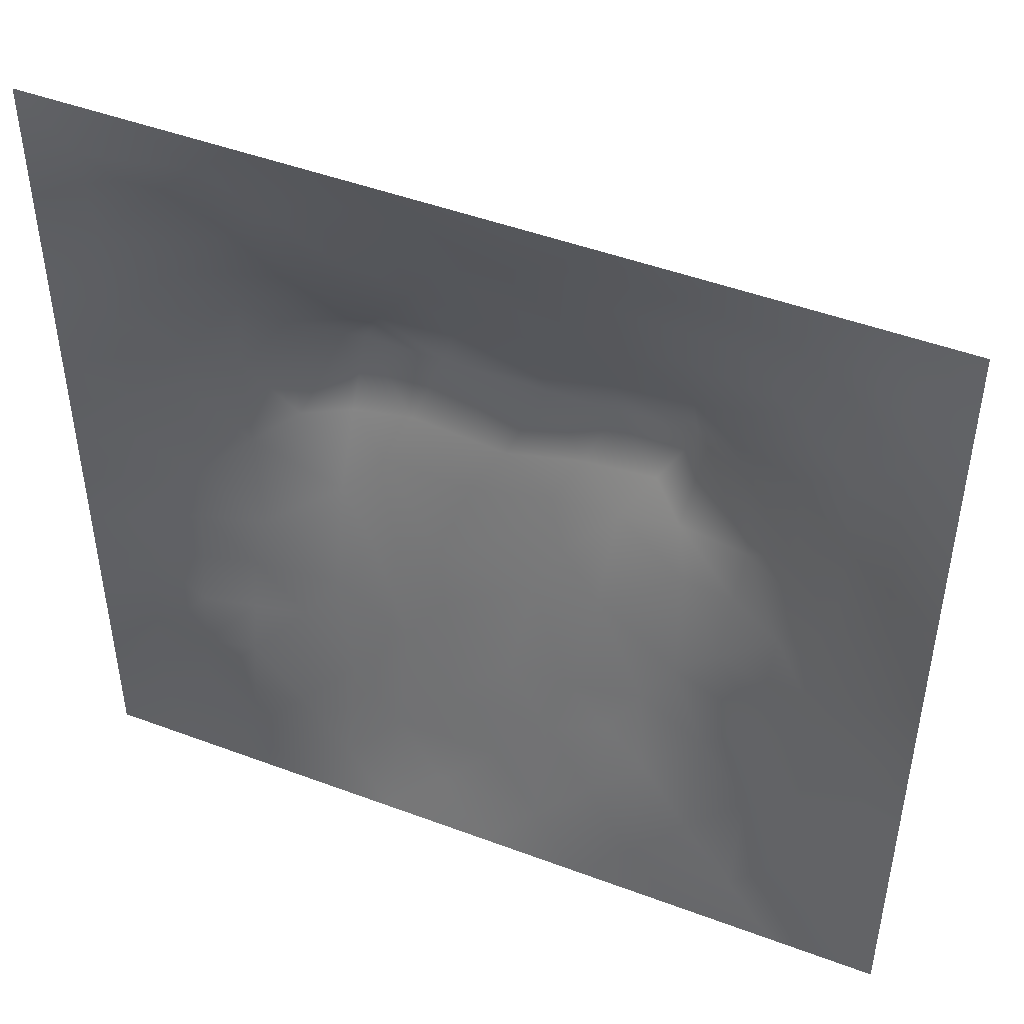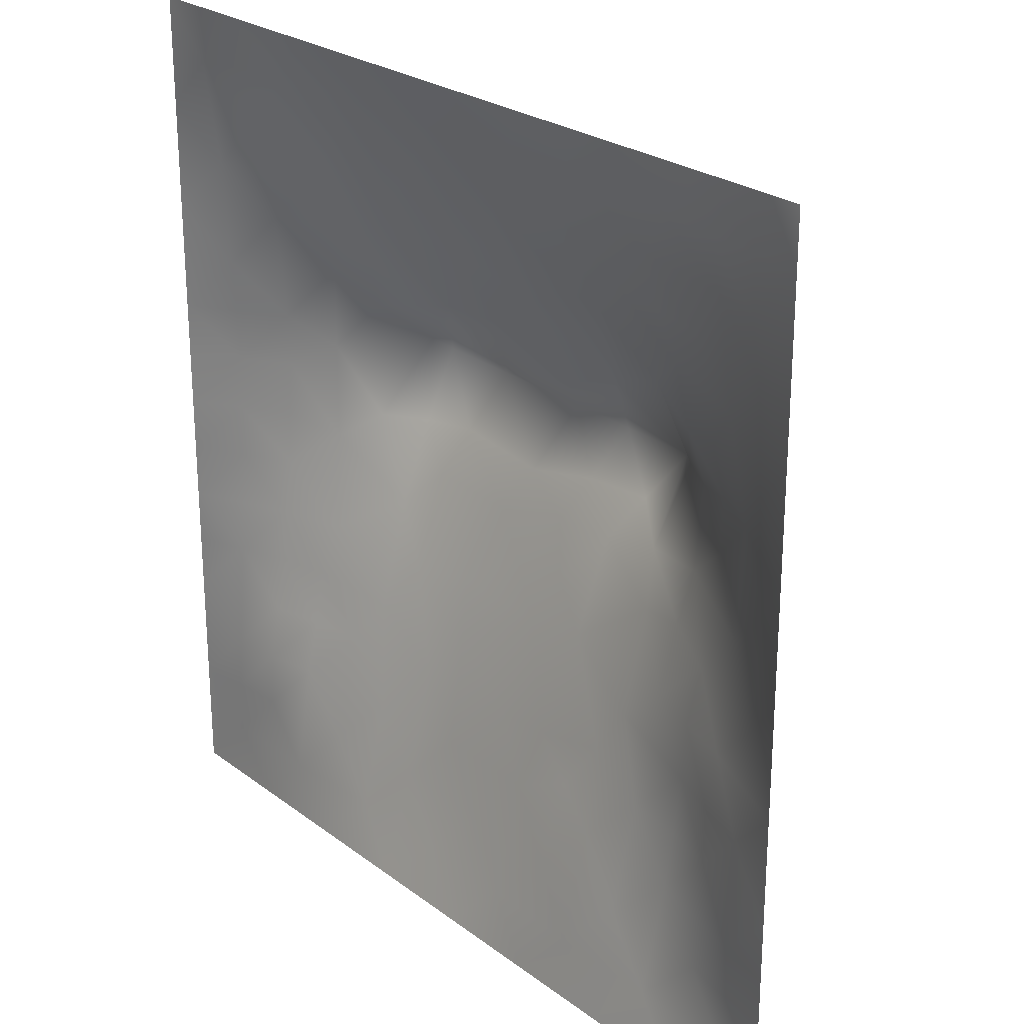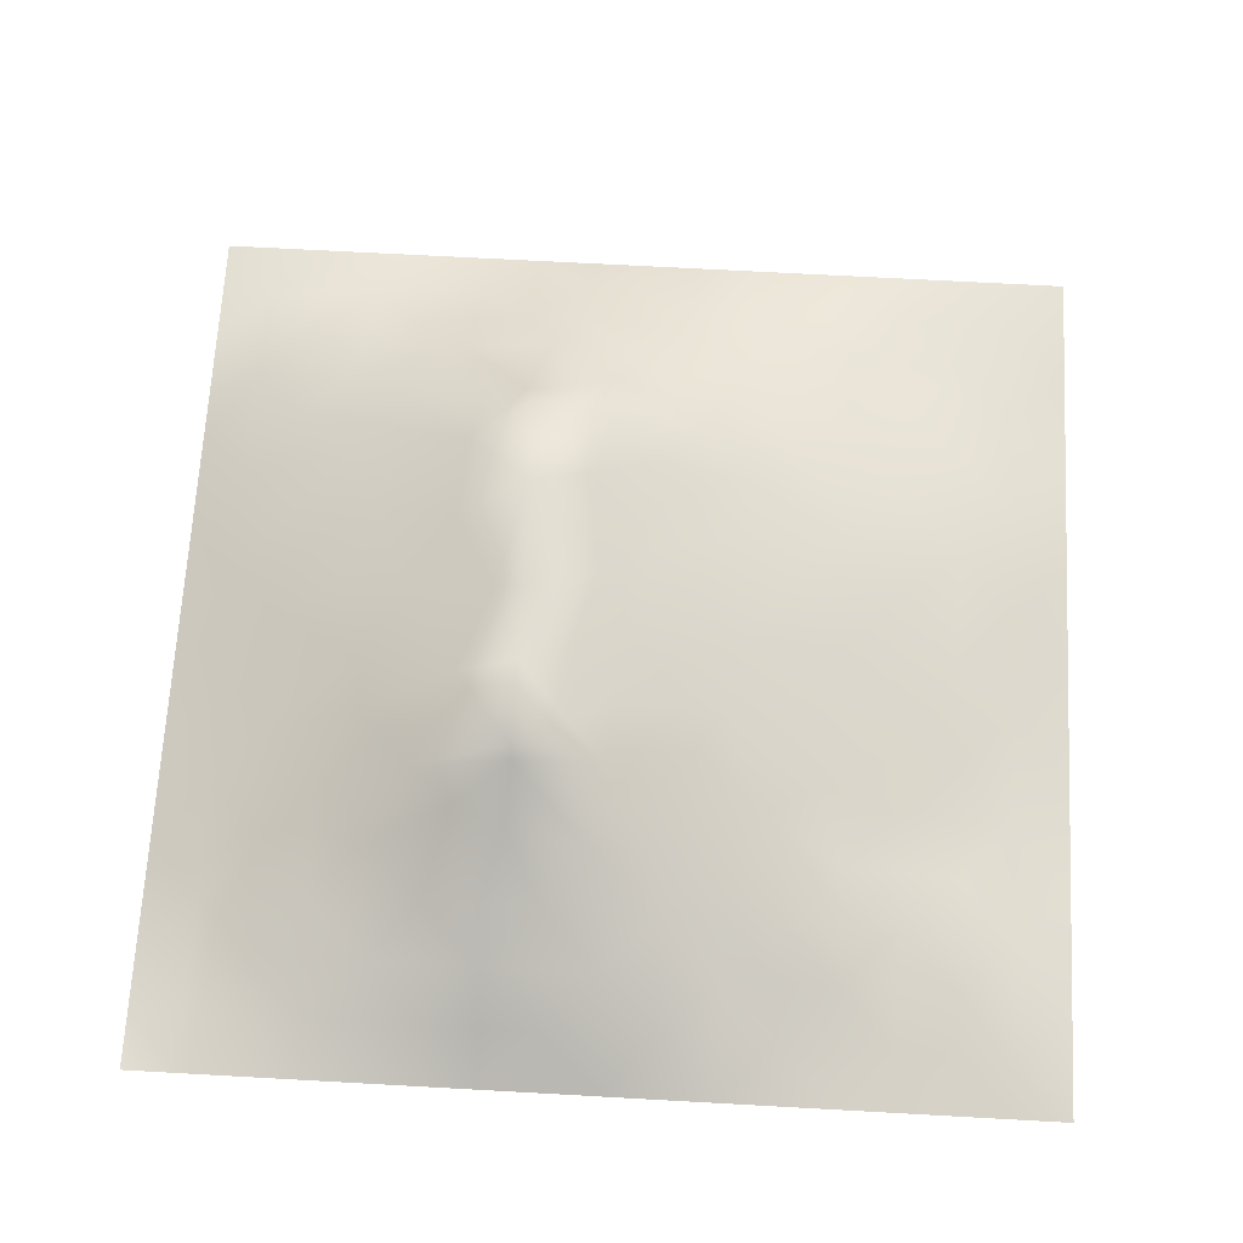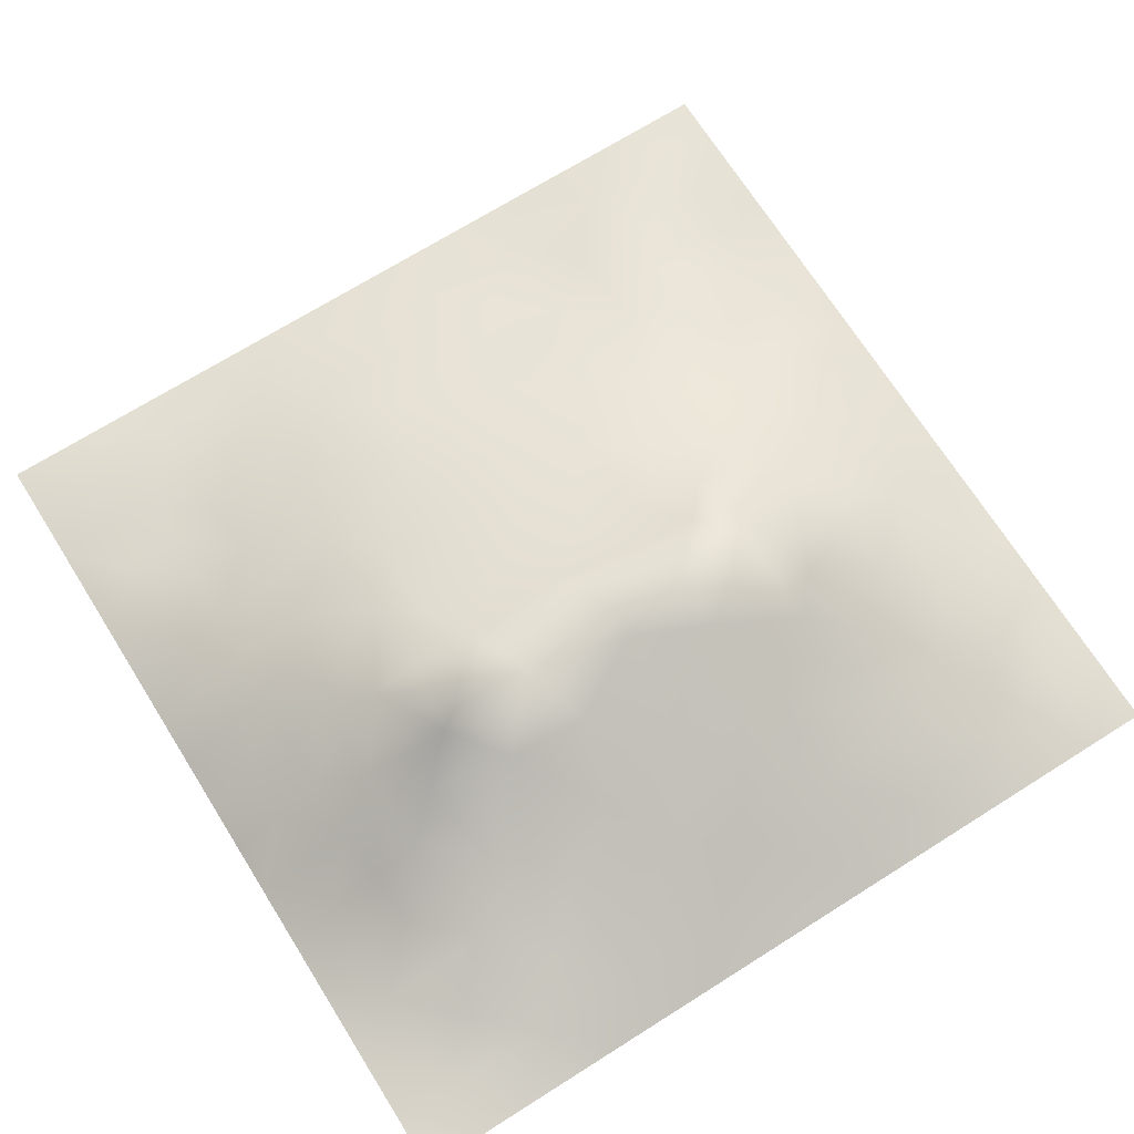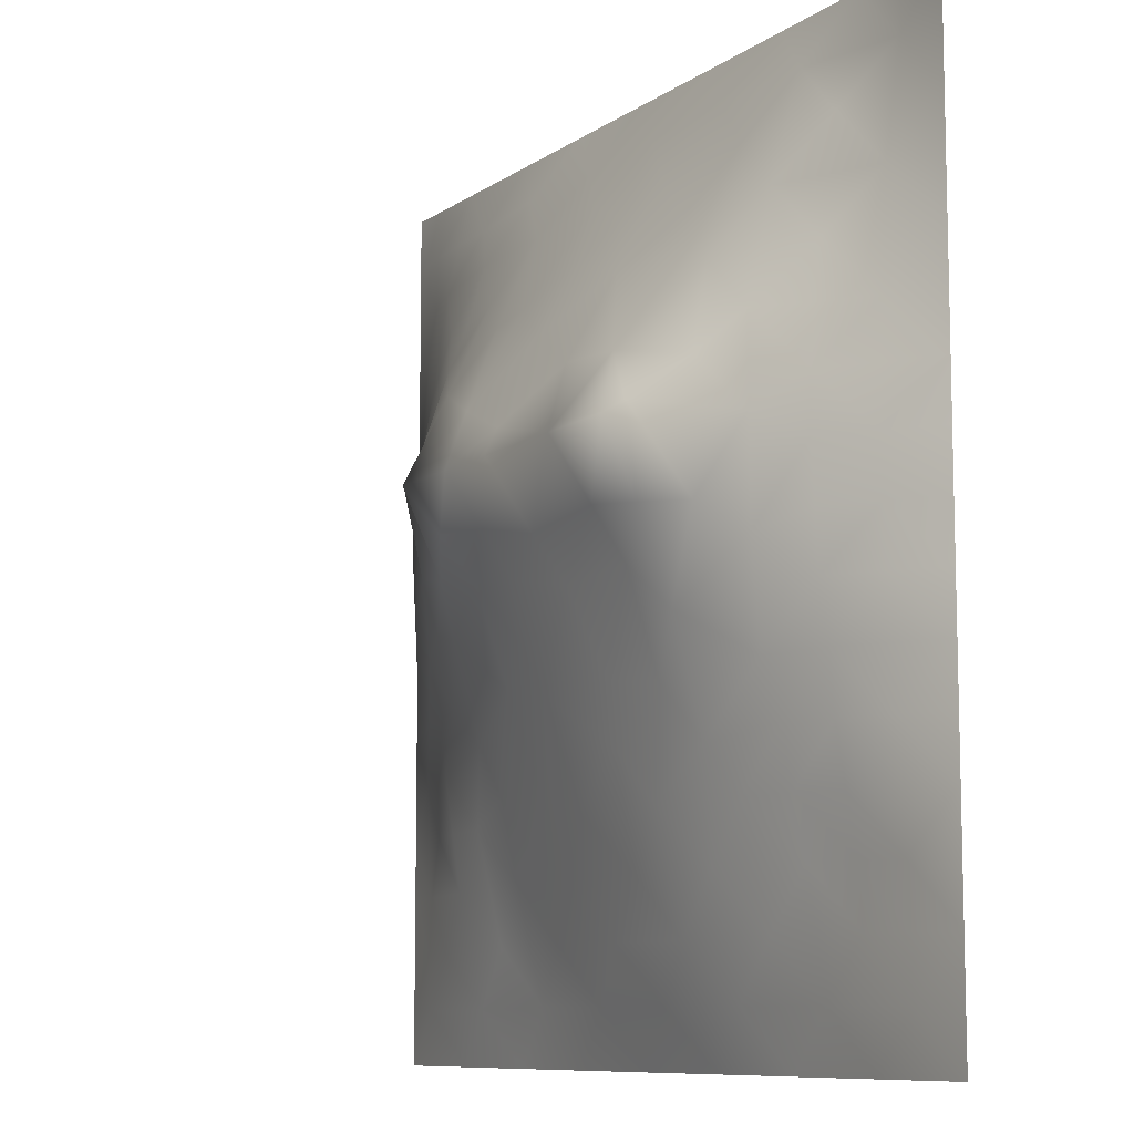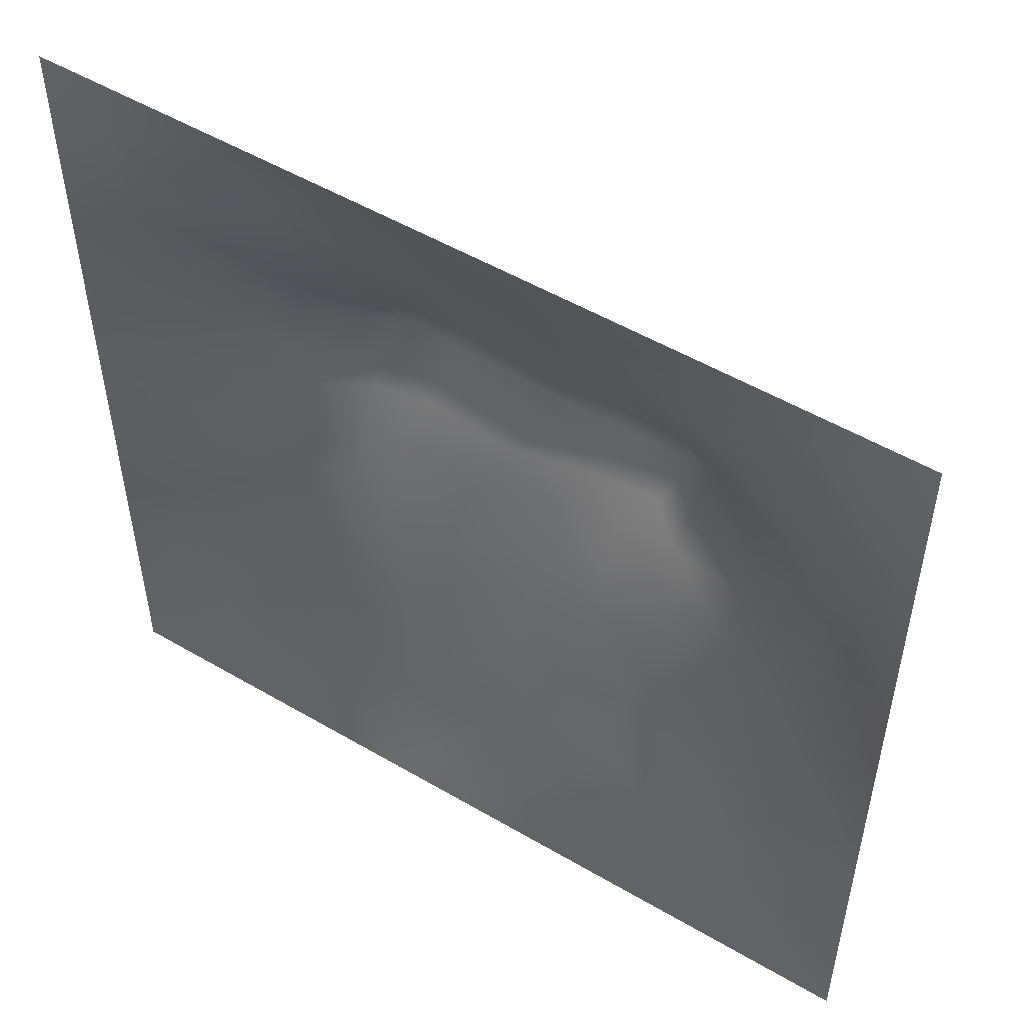
<metadata>
{"format":"obj","ext":"obj","renderer":"f3d","projection":"perspective","resolution":1024,"background":"white","views":[{"elev":47.0,"azim":-157.0,"up":"+Y"},{"elev":25.0,"azim":-129.9,"up":"+Y"},{"elev":67.5,"azim":-86.8,"up":"+Z"},{"elev":70.1,"azim":147.8,"up":"+Z"},{"elev":-9.4,"azim":59.3,"up":"+Y"},{"elev":52.2,"azim":-147.7,"up":"+Y"}]}
</metadata>
<code>
v -0 0 -0
v 1 0 -0
v -0 1 0
v 1 1 0
v 0.9372 0.1259 0.007238
v -0 0.5 0
v 0.5 1 0
v 1 0.5 0
v 0.5 -0 0
v 0.2428 0.7558 0.09082
v 0.7592 0.7559 0.0947
v 0.2485 0.2533 0.05514
v 0.7518 0.2534 0.05579
v 0.75 0 0
v 0.25 0 0
v 1 0.75 0
v 1 0.25 0
v 0.25 1 0
v 0.75 1 0
v 0 0.25 0
v 0 0.75 -0
v 0.3653 0.2246 0.05624
v 0.06233 0.8752 0.01138
v 0.2332 0.5208 0.1162
v 0.8138 0.2534 0.04228
v 0.8796 0.3781 0.04864
v 0.6253 0.1257 0.03954
v 0.883 0.4403 0.06055
v 0.8744 0.127 0.01227
v 0.3754 0.1279 0.03011
v 0.124 0.1246 0.02647
v 0.493 0.255 0.07407
v 0.8844 0.6285 0.06645
v 0.1245 0.9385 0.01485
v 0.8778 0.8778 0.02963
v 0.3744 0.8784 0.05651
v 0.244 0.6069 0.1394
v 0.1231 0.8771 0.0295
v 0.1143 0.6281 0.0675
v 0.627 0.8788 0.0586
v 0.1208 0.3772 0.04744
v 0.2499 0.1272 0.0259
v 0.8808 0.7531 0.05095
v 0.8759 0.2526 0.02911
v 0.2483 0.8792 0.04954
v 0.7528 0.8787 0.04935
v 0.1231 0.2512 0.03547
v 0.121 0.7521 0.04728
v 0.3052 0.602 0.1766
v 0.584 0.3101 0.08883
v 0.0625 1 0
v 0.8832 0.5032 0.06358
v 0.4337 0.7779 0.1075
v 0.2397 0.4608 0.101
v 0 0.375 0
v 0.5007 0.8792 0.06163
v 0.4998 0.6342 0.1737
v 0.2451 0.3796 0.08308
v 0.1162 0.5025 0.06271
v 0.5216 0.4214 0.1204
v 0.6267 0.2542 0.07132
v 0.5004 0.1269 0.03733
v 0.4961 0.6049 0.1861
v 0 0.625 0
v 0.6491 0.5335 0.1548
v 0.4431 0.5415 0.1589
v 0.625 1 0
v 0.875 1 0
v 0.125 1 0
v 0.375 1 0
v 1 0.375 0
v 0.5689 0.4688 0.1345
v 1 0.875 0
v 1 0.625 0
v 0.375 0 0
v 0.125 0 0
v 0.875 0 0
v 0.625 0 0
v 0.7495 0.1273 0.02437
v 0.4727 0.4862 0.1402
v 0.775 0.5212 0.1225
v 0.06209 0.3137 0.01783
v 0.1798 0.4411 0.0788
v 0.1836 0.315 0.05975
v 0.05808 0.4387 0.03027
v 0.6883 0.94 0.02874
v 0.6921 0.8162 0.07756
v 0.5631 0.9391 0.02961
v 0.05886 0.6885 0.02884
v 0.1785 0.6917 0.08338
v 0.05589 0.5638 0.03565
v 0.1874 0.9382 0.01775
v 0.1837 0.8164 0.05675
v 0.0619 0.9381 0.01063
v 0.3903 0.4952 0.1382
v 0.6765 0.3646 0.09664
v 0.5074 0.7321 0.1303
v 0.3096 0.8167 0.07651
v 0.4378 0.9382 0.02725
v 0.9389 0.8134 0.01907
v 0.8184 0.8174 0.06121
v 0.9371 0.9372 -0.000131
v 0.8742 0.1906 0.01519
v 1 0.3125 0
v 0.9414 0.5019 0.03145
v 0.8335 0.5965 0.1001
v 0.8263 0.6938 0.0953
v 0.9434 0.5642 0.03558
v 0.3091 0.7087 0.1276
v 0.8211 0.755 0.07553
v 0.8849 0.5661 0.06846
v 0.1876 0.06266 0.01488
v 0.06203 0.06218 0.01096
v 0.1862 0.1881 0.04277
v 0.3128 0.06445 0.01139
v 0.3125 0.1914 0.04255
v 0.4378 0.06373 0.01709
v 0.8118 0.06401 0.00693
v 0.9373 0.06286 0.007361
v -0 0.9375 0
v 0.5945 0.6834 0.1504
v 0.5262 0.8098 0.09451
v 0.5633 0.1911 0.05356
v 0.6879 0.1906 0.04687
v 0.5626 0.06297 0.01981
v 0.9392 0.314 0.02135
v 0.816 0.316 0.05642
v 0.9422 0.4391 0.03155
v 0.3124 0.9398 0.02775
v 0.7201 0.5252 0.1483
v 0.8121 0.191 0.02734
v 0.8062 0.377 0.07088
v 0.6873 0.06296 0.01756
v 0.3988 0.3841 0.1033
v 0.9376 0.1887 0.01182
v 0.4379 0.1913 0.0519
v 0.06288 0.1881 0.01148
v 0.3763 0.7741 0.1037
v 0.9399 0.6886 0.02717
v 0.3021 0.4484 0.1154
v 0.06051 0.8134 0.02118
v 0.8134 0.9398 0.02265
v 0.1758 0.5671 0.09407
v 0.7837 0.656 0.1266
v 0.6754 0.4746 0.1327
v 0.7195 0.6057 0.1863
v 0.3197 0.604 0.1863
v 0.7255 0.7769 0.09144
v 0.8784 0.3148 0.04177
v 0.6208 0.6054 0.1862
v 0.1832 0.3788 0.06443
v 0.2943 0.3376 0.07866
v 0.7375 0.6168 0.1713
v 0.7166 0.3055 0.0734
v 0.6829 0.6773 0.1509
v 0.3298 0.2802 0.07193
v 0.2671 0.6649 0.1338
v 0.5335 0.5239 0.1529
v 0.6164 0.7764 0.1055
v 0.5989 0.3738 0.1063
v 0.4128 0.6045 0.1861
v 0.7226 0.4273 0.1123
v 0.05821 0.6262 0.0316
v 0.1234 0.3146 0.03709
v 0.4186 0.2623 0.06888
v 0.06193 0.1251 0.01412
v 0.8239 0.486 0.0927
v 0.4782 0.37 0.1032
v 0.1742 0.6299 0.0967
v 0.407 0.6703 0.1583
v 0.4491 0.4286 0.1206
v 0 0.8125 -0
v 0.8826 0.691 0.05985
v 1 0.4375 0
v 1 0.125 -0
v 0.2464 0.8165 0.06708
v 0.3201 0.5075 0.1405
v 0 0.1875 0
v -0 0.0625 -0
v 0.1849 0.2515 0.0512
v 0.3564 0.548 0.1611
v 1 0.5625 0
v 0.9415 0.6265 0.03165
v 0.5767 0.8443 0.07654
f 1 113 179
f 84 152 58
f 166 179 113
f 112 31 113
f 47 137 114
f 166 178 179
f 166 137 178
f 112 114 31
f 164 151 41
f 42 114 112
f 31 166 113
f 116 115 30
f 31 137 166
f 145 130 65
f 114 137 31
f 76 113 1
f 76 112 113
f 15 112 76
f 15 115 112
f 75 115 15
f 117 115 75
f 136 30 117
f 116 12 42
f 22 30 136
f 30 115 117
f 32 165 136
f 22 136 165
f 156 152 12
f 156 116 22
f 130 146 65
f 116 30 22
f 42 112 115
f 42 115 116
f 134 156 165
f 156 12 116
f 147 49 177
f 95 134 171
f 156 22 165
f 134 165 168
f 85 41 83
f 82 137 47
f 158 63 66
f 171 134 168
f 168 165 32
f 140 95 177
f 134 152 156
f 60 72 80
f 95 171 80
f 60 80 171
f 66 63 161
f 98 138 36
f 140 58 152
f 170 138 109
f 54 58 140
f 151 83 41
f 140 152 134
f 140 134 95
f 54 140 177
f 24 59 83
f 83 58 54
f 85 55 41
f 151 58 83
f 84 12 152
f 84 58 151
f 128 174 105
f 8 105 174
f 164 47 84
f 164 84 151
f 82 164 41
f 82 47 164
f 55 82 41
f 20 137 82
f 20 178 137
f 55 20 82
f 37 143 24
f 120 51 3
f 172 141 23
f 172 23 120
f 37 24 49
f 34 38 92
f 34 92 69
f 133 27 78
f 18 69 92
f 36 99 129
f 125 78 27
f 161 63 57
f 138 53 36
f 121 57 150
f 56 53 122
f 45 176 98
f 157 90 169
f 109 98 10
f 157 169 37
f 176 10 98
f 93 10 176
f 38 45 92
f 93 45 38
f 45 98 36
f 129 45 36
f 129 70 18
f 70 129 99
f 23 34 94
f 93 48 10
f 94 69 51
f 94 34 69
f 120 94 51
f 23 94 120
f 18 92 129
f 141 38 23
f 23 38 34
f 21 141 172
f 89 39 48
f 39 169 90
f 91 163 64
f 48 90 10
f 48 38 141
f 93 176 45
f 93 38 48
f 180 114 12
f 109 157 49
f 39 90 48
f 143 39 59
f 45 129 92
f 59 85 83
f 64 89 21
f 6 91 64
f 6 85 91
f 163 39 89
f 163 89 64
f 59 91 85
f 91 39 163
f 6 55 85
f 24 83 54
f 59 39 91
f 24 143 59
f 143 169 39
f 24 54 177
f 24 177 49
f 147 181 161
f 170 109 147
f 157 37 49
f 37 169 143
f 109 49 147
f 157 10 90
f 109 138 98
f 109 10 157
f 97 170 57
f 170 53 138
f 118 133 14
f 161 57 170
f 161 170 147
f 84 180 12
f 66 95 80
f 158 66 80
f 150 63 158
f 150 57 63
f 111 105 108
f 33 111 108
f 159 155 148
f 78 125 9
f 65 146 150
f 153 155 146
f 122 53 97
f 122 184 56
f 145 162 130
f 162 132 167
f 97 53 170
f 121 97 57
f 155 121 150
f 183 108 74
f 146 155 150
f 11 155 144
f 65 150 158
f 135 44 103
f 106 153 81
f 144 155 153
f 160 72 60
f 77 2 119
f 119 2 175
f 154 162 96
f 21 89 141
f 77 119 118
f 72 145 65
f 50 168 32
f 167 106 81
f 135 175 17
f 108 105 8
f 107 106 33
f 28 128 105
f 126 104 71
f 95 66 181
f 33 106 111
f 167 111 106
f 111 52 105
f 182 74 108
f 107 33 173
f 43 173 139
f 43 110 107
f 43 107 173
f 173 33 139
f 11 144 107
f 11 107 110
f 144 153 106
f 144 106 107
f 101 11 110
f 46 101 142
f 142 101 35
f 56 36 53
f 159 97 121
f 43 101 110
f 8 182 108
f 100 43 139
f 100 101 43
f 35 101 100
f 86 46 142
f 16 100 139
f 102 35 100
f 68 142 102
f 88 99 56
f 142 35 102
f 159 148 87
f 148 101 46
f 19 86 142
f 88 40 86
f 159 87 40
f 17 126 135
f 148 46 87
f 44 135 126
f 148 155 11
f 148 11 101
f 159 122 97
f 159 121 155
f 56 99 36
f 139 183 74
f 67 88 86
f 7 99 88
f 7 70 99
f 67 7 88
f 19 67 86
f 68 19 142
f 73 102 100
f 4 68 102
f 73 4 102
f 16 73 100
f 74 16 139
f 132 26 28
f 123 27 61
f 126 71 26
f 131 25 13
f 103 131 29
f 48 141 89
f 126 26 149
f 128 71 174
f 46 86 87
f 40 87 86
f 28 105 52
f 26 71 128
f 167 28 52
f 26 128 28
f 132 127 26
f 119 29 118
f 44 126 149
f 126 17 104
f 25 149 127
f 25 44 149
f 154 132 162
f 127 149 26
f 13 25 127
f 79 13 124
f 62 27 123
f 27 124 61
f 167 132 28
f 162 81 130
f 167 52 111
f 162 167 81
f 119 175 5
f 124 154 61
f 72 65 158
f 96 145 160
f 72 158 80
f 160 60 168
f 60 171 168
f 160 168 50
f 96 50 61
f 160 145 72
f 125 27 62
f 77 118 14
f 154 96 61
f 123 50 32
f 96 162 145
f 96 160 50
f 154 13 127
f 154 127 132
f 131 13 79
f 124 13 154
f 125 62 117
f 27 133 124
f 123 61 50
f 123 32 136
f 62 123 136
f 62 136 117
f 9 117 75
f 9 125 117
f 114 42 12
f 14 133 78
f 5 135 103
f 103 44 25
f 131 79 118
f 79 124 133
f 79 133 118
f 29 131 118
f 103 25 131
f 119 5 29
f 5 103 29
f 5 175 135
f 130 153 146
f 81 153 130
f 114 180 47
f 180 84 47
f 95 181 177
f 181 147 177
f 161 181 66
f 108 183 33
f 183 139 33
f 40 184 159
f 184 122 159
f 56 184 88
f 40 88 184

</code>
